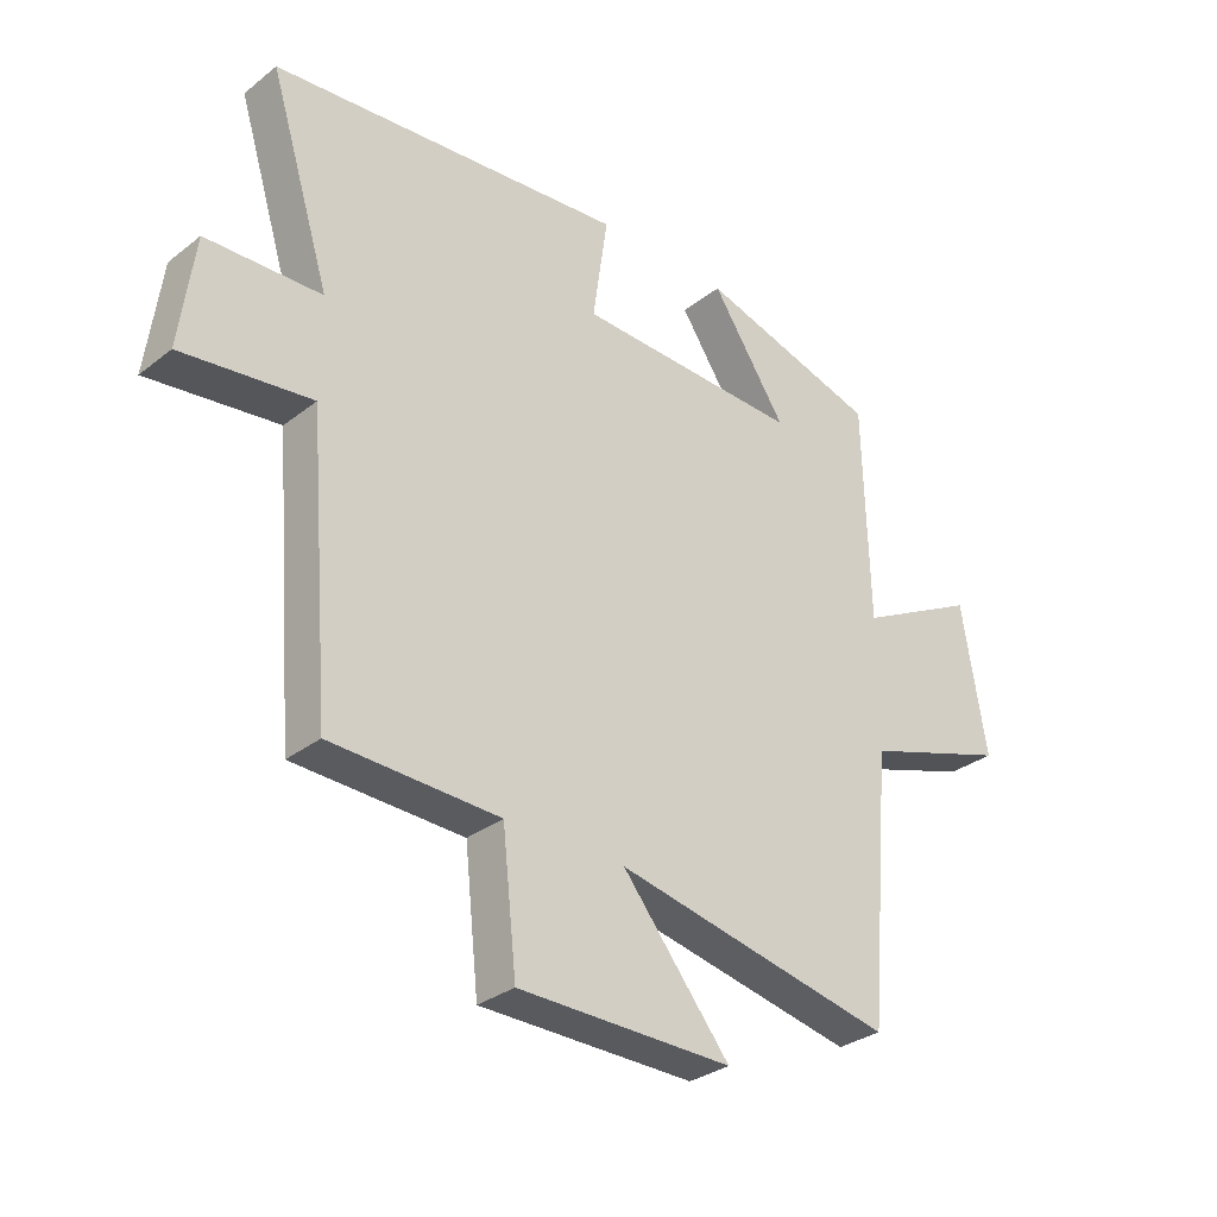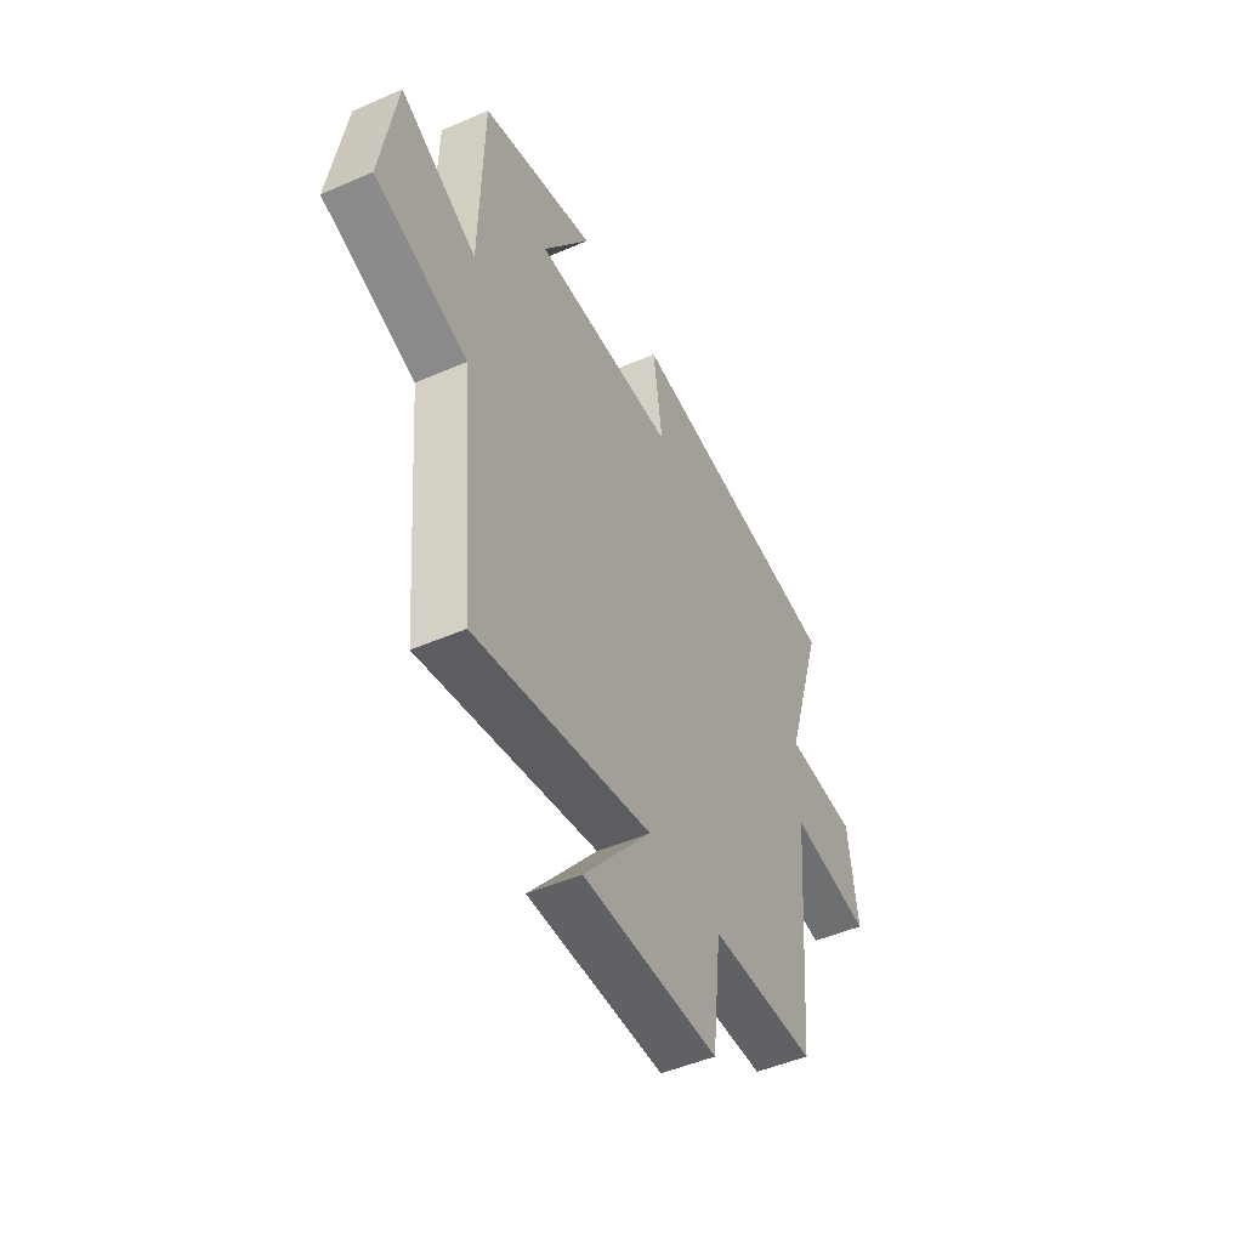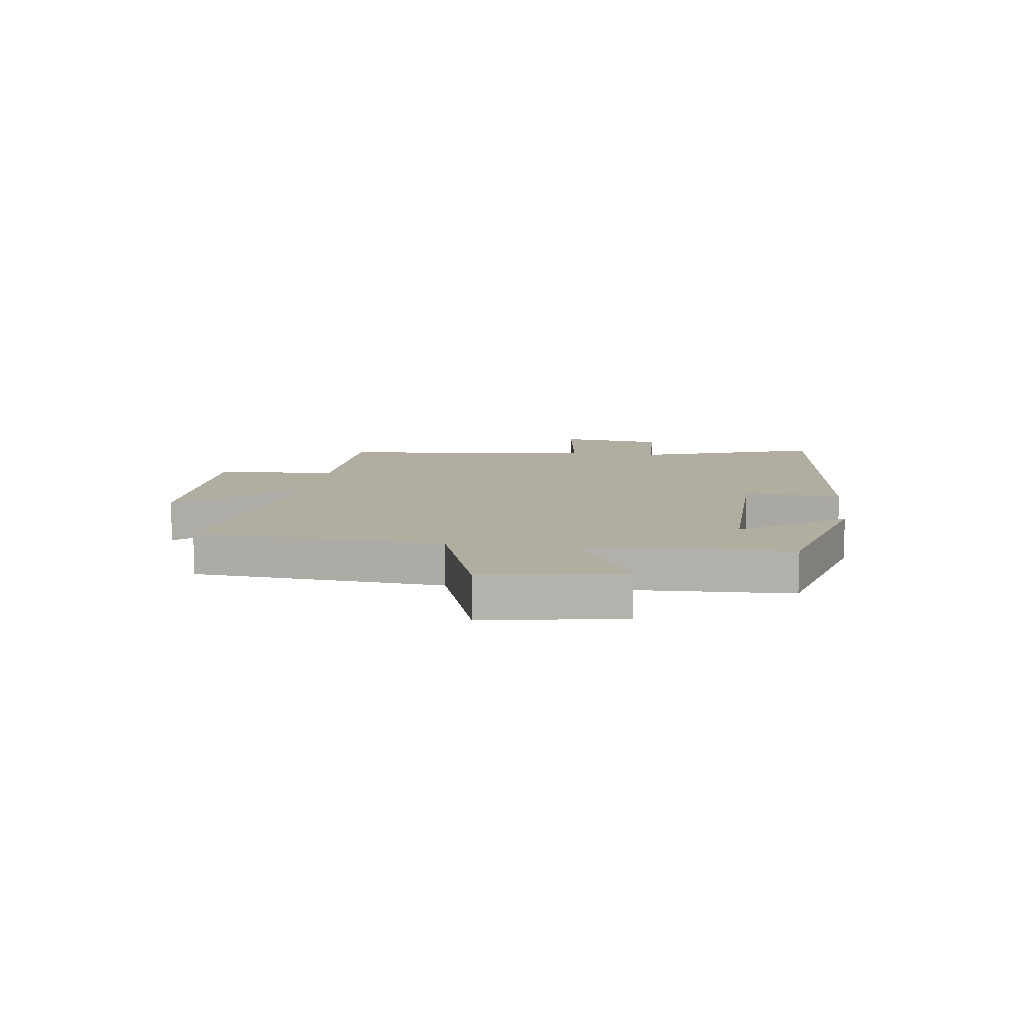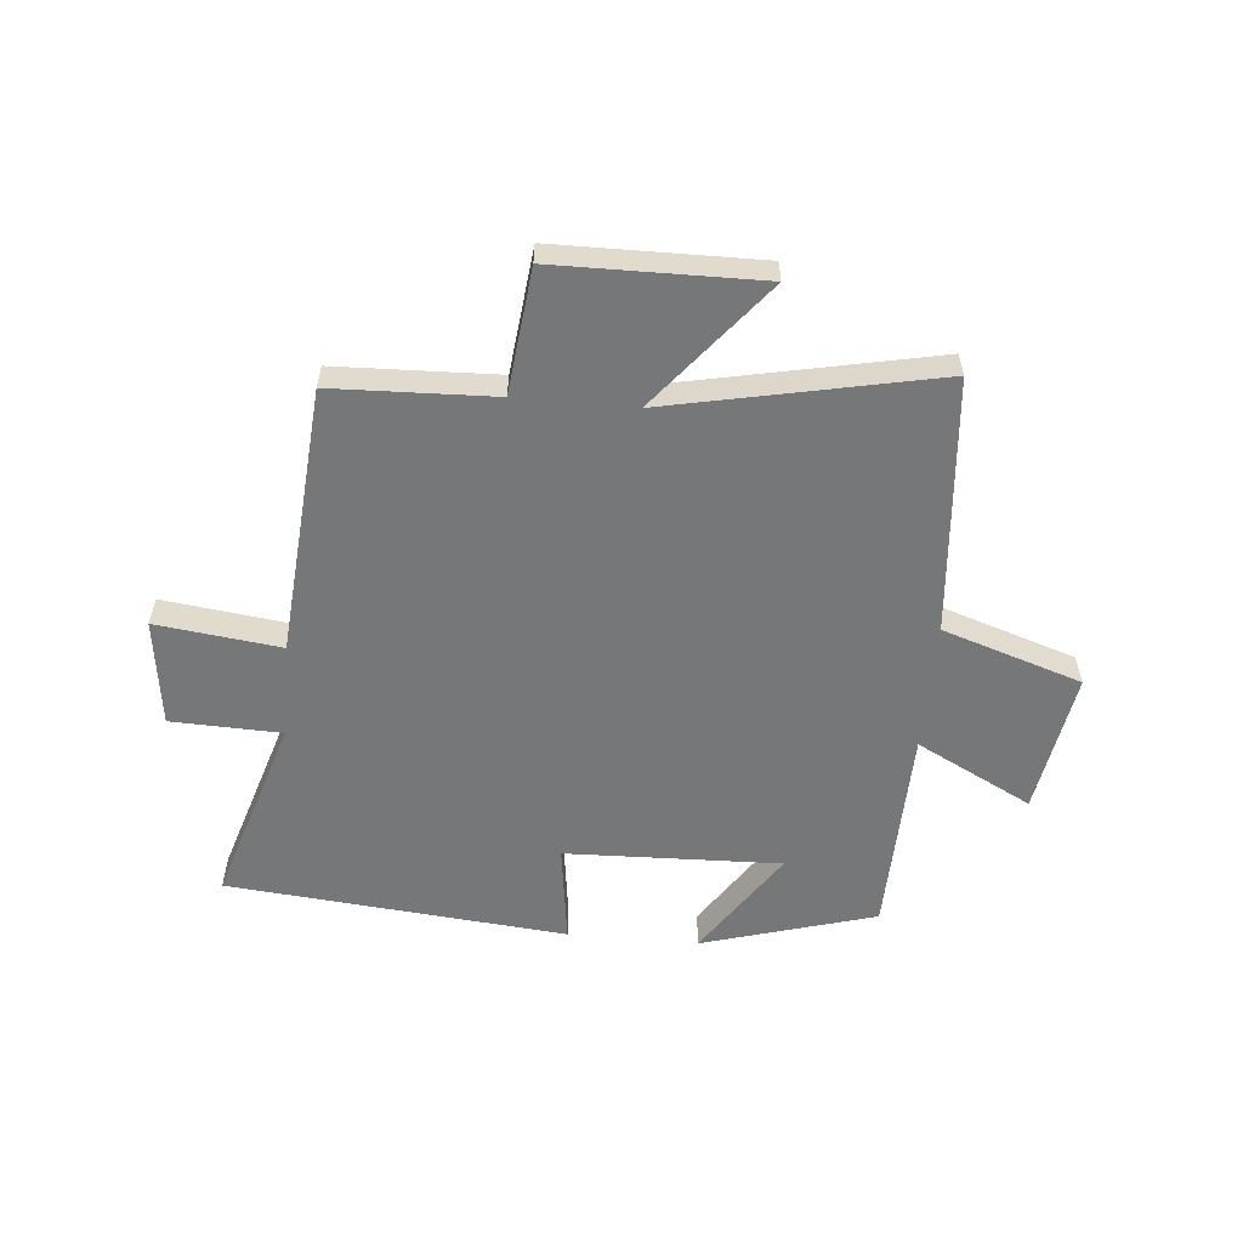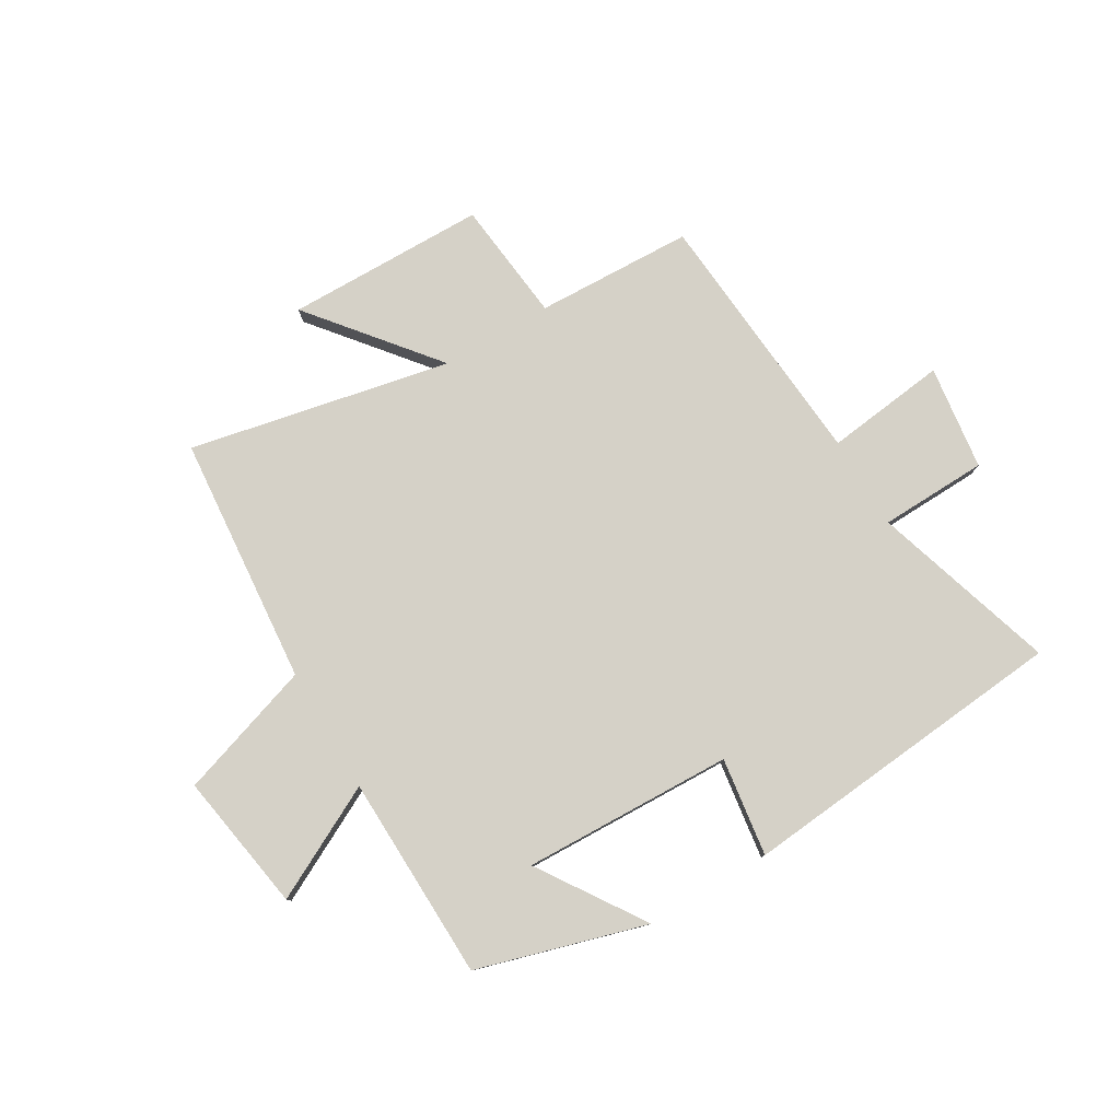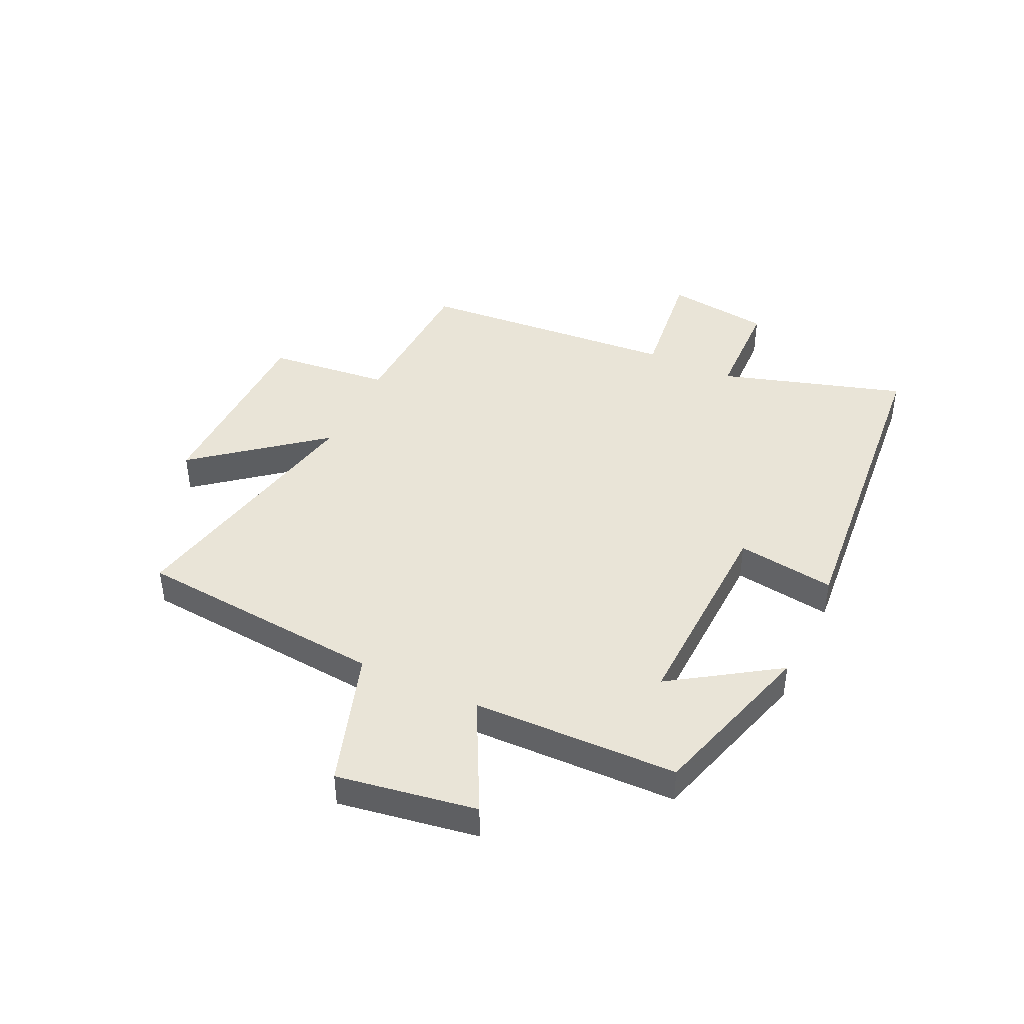
<metadata>
{"format":"obj","ext":"obj","renderer":"f3d","projection":"perspective","resolution":1024,"background":"white","views":[{"elev":-31.1,"azim":137.8,"up":"+Z"},{"elev":-48.5,"azim":-64.1,"up":"+Z"},{"elev":10.4,"azim":-83.2,"up":"+Y"},{"elev":-57.0,"azim":174.8,"up":"+Y"},{"elev":79.2,"azim":-30.6,"up":"+Y"},{"elev":43.0,"azim":-64.6,"up":"+Y"}]}
</metadata>
<code>
v 0.599 0.07 0.447
v 0.5 0.07 0.127
v 0.687 0.07 0.121
v 0.711 0.07 -0.061
v 0.5 0.07 -0.035
v 0.463 0.07 -0.49
v 0.189 0.07 -0.5
v 0.166 0.07 -0.712
v -0.182 0.07 -0.716
v -0.007 0.07 -0.5
v -0.462 0.07 -0.594
v -0.5 0.07 -0.16
v -0.736 0.07 -0.083
v -0.696 0.07 0.159
v -0.5 0.07 0.058
v -0.491 0.07 0.414
v -0.197 0.07 0.5
v -0.319 0.07 0.317
v 0.047 0.07 0.329
v 0.023 0.07 0.5
v 0.599 0 0.447
v 0.5 0 0.127
v 0.687 0 0.121
v 0.711 0 -0.061
v 0.5 0 -0.035
v 0.463 0 -0.49
v 0.189 0 -0.5
v 0.166 0 -0.712
v -0.182 0 -0.716
v -0.007 0 -0.5
v -0.462 0 -0.594
v -0.5 0 -0.16
v -0.736 0 -0.083
v -0.696 0 0.159
v -0.5 0 0.058
v -0.491 0 0.414
v -0.197 0 0.5
v -0.319 0 0.317
v 0.047 0 0.329
v 0.023 0 0.5
f 19 20 1 2
f 18 19 2
f 15 16 17 18
f 15 18 2
f 12 13 14 15
f 12 15 2
f 11 12 2
f 10 11 2
f 7 8 9 10
f 7 10 2
f 6 7 2
f 5 6 2
f 2 3 4 5
f 22 21 40 39
f 22 39 38
f 38 37 36 35
f 22 38 35
f 35 34 33 32
f 22 35 32
f 22 32 31
f 22 31 30
f 30 29 28 27
f 22 30 27
f 22 27 26
f 22 26 25
f 25 24 23 22
f 1 21 22 2
f 2 22 23 3
f 3 23 24 4
f 4 24 25 5
f 5 25 26 6
f 6 26 27 7
f 7 27 28 8
f 8 28 29 9
f 9 29 30 10
f 10 30 31 11
f 11 31 32 12
f 12 32 33 13
f 13 33 34 14
f 14 34 35 15
f 15 35 36 16
f 16 36 37 17
f 17 37 38 18
f 18 38 39 19
f 19 39 40 20
f 20 40 21 1

</code>
